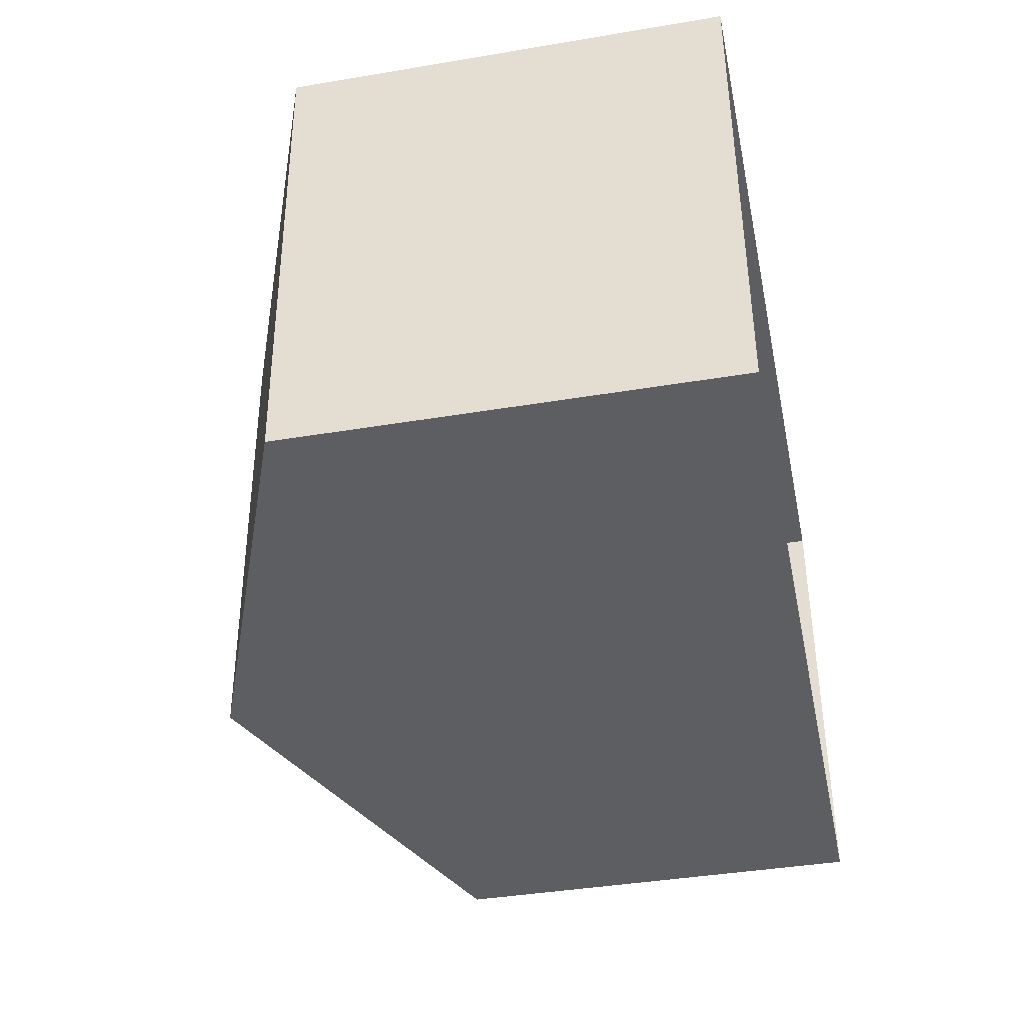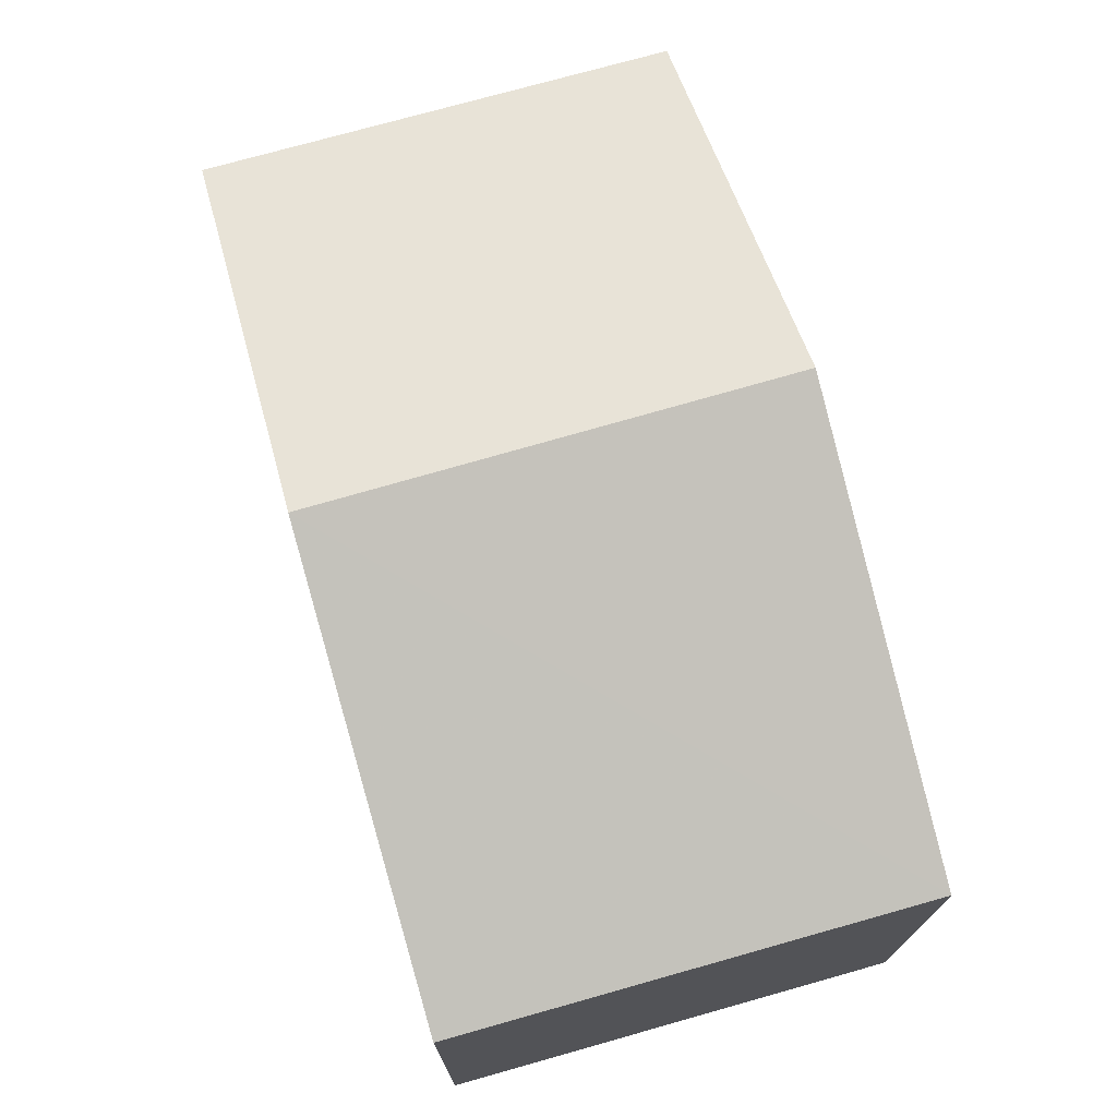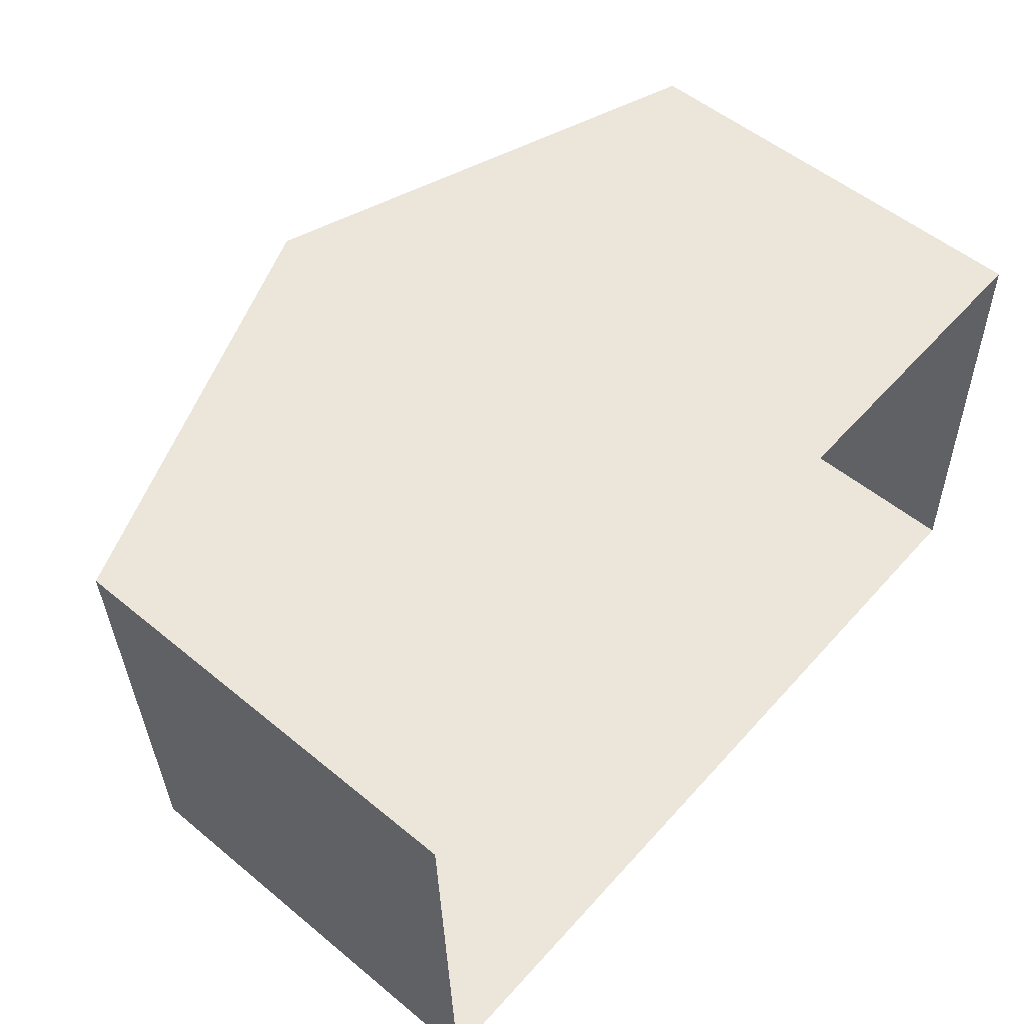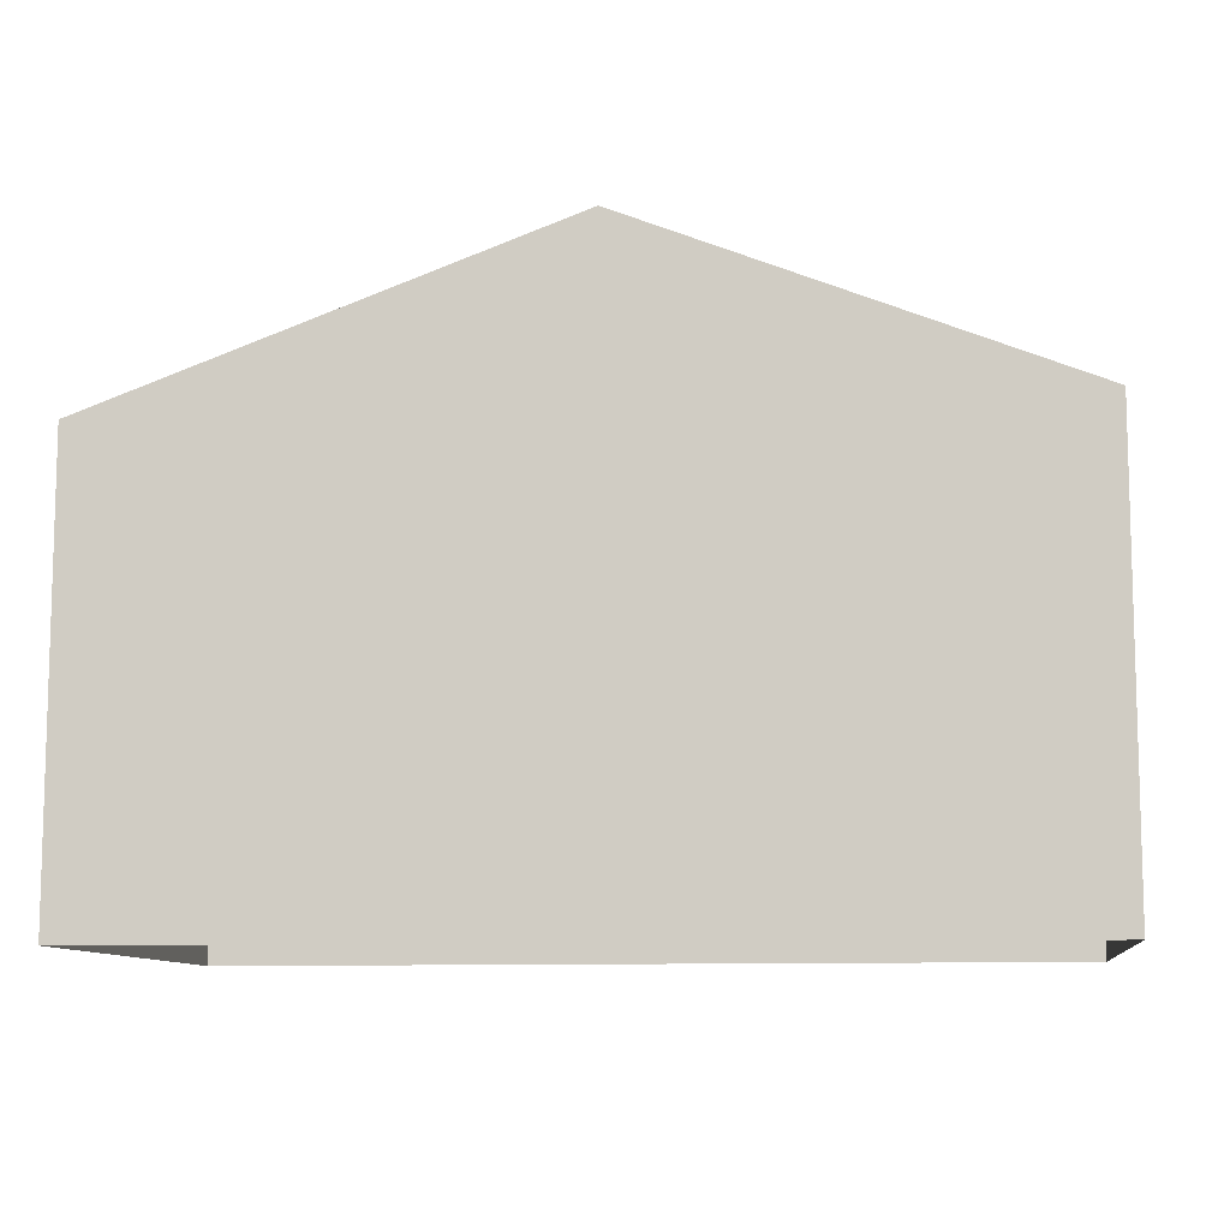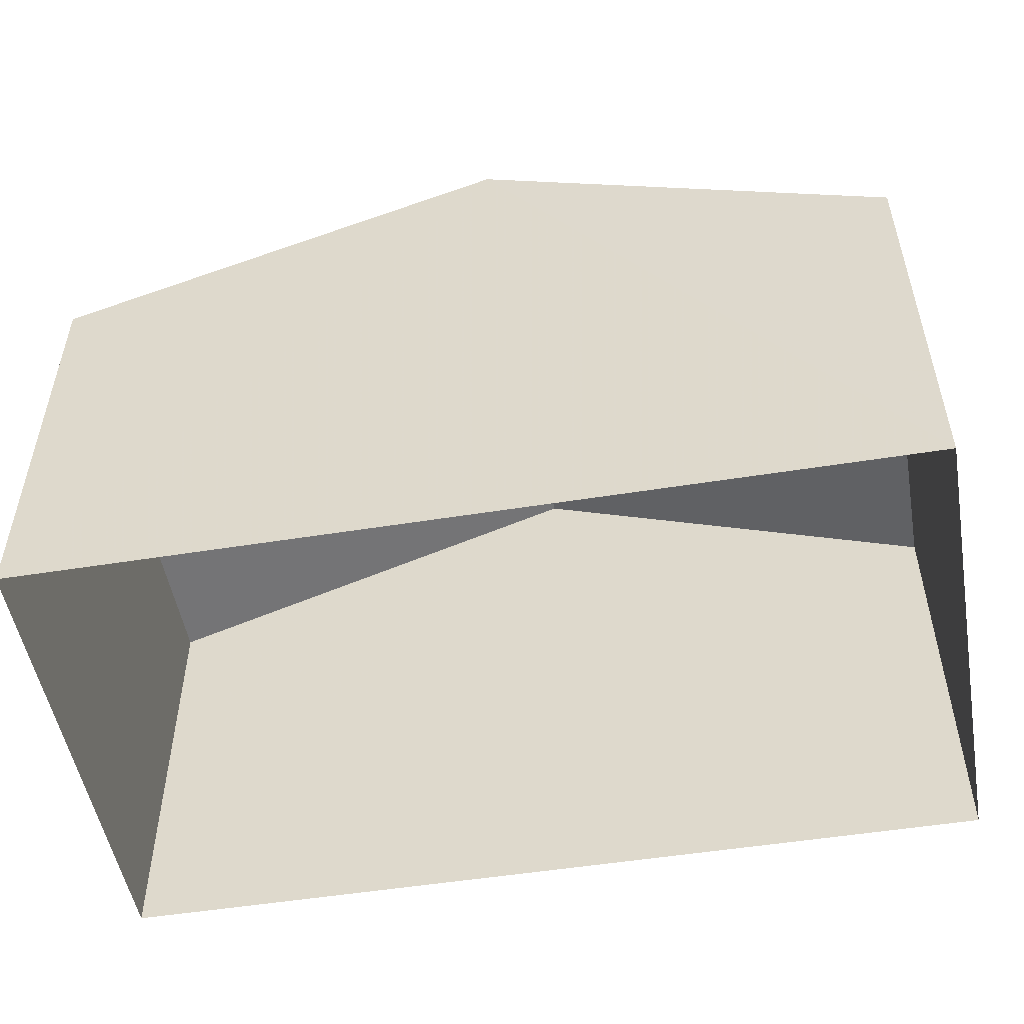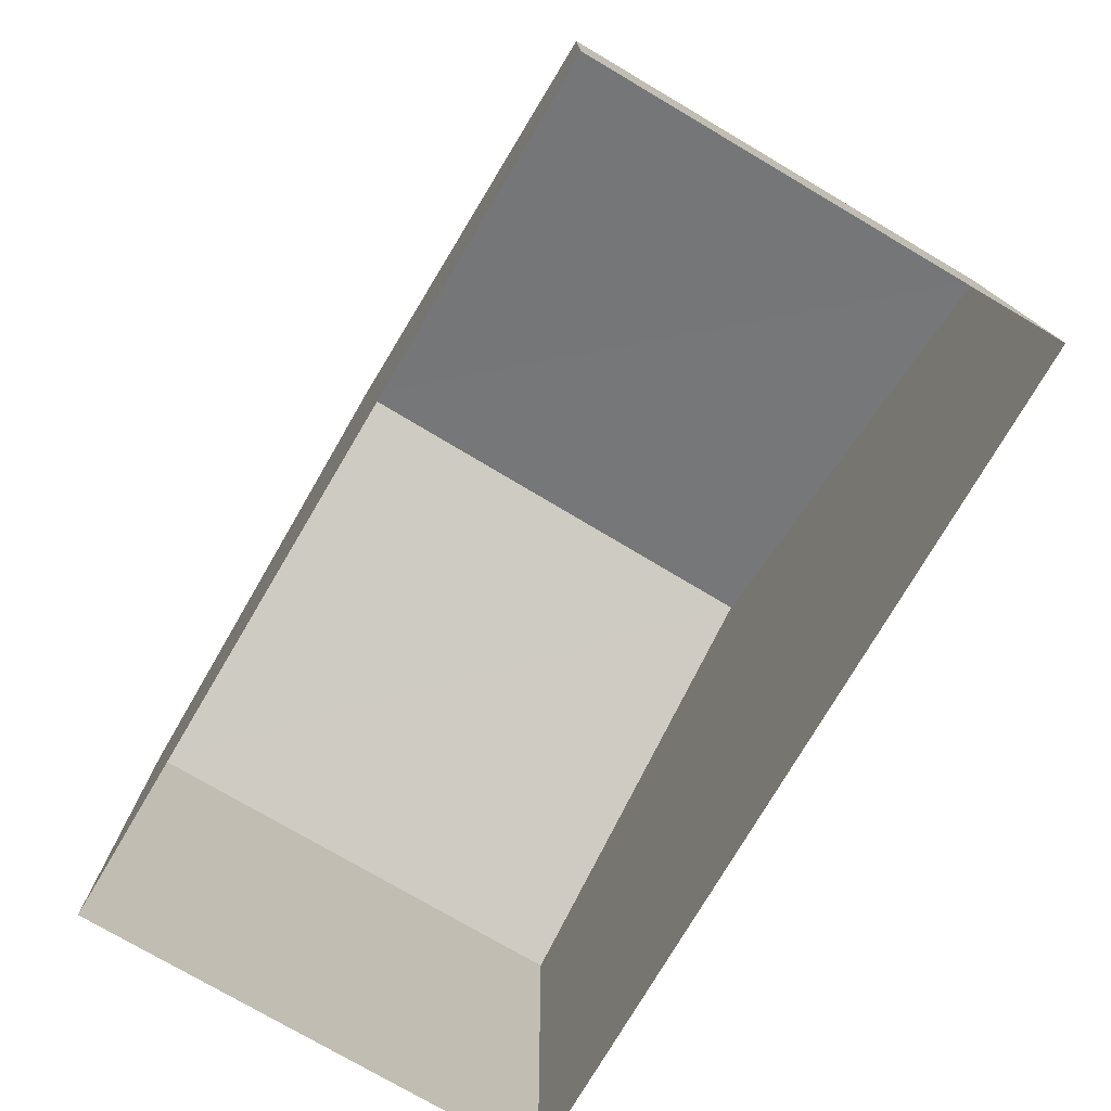
<metadata>
{"format":"obj","ext":"obj","renderer":"f3d","projection":"perspective","resolution":1024,"background":"white","views":[{"elev":-39.9,"azim":101.6,"up":"+Y"},{"elev":72.7,"azim":-107.6,"up":"+Z"},{"elev":53.8,"azim":131.2,"up":"+Y"},{"elev":-9.8,"azim":5.6,"up":"+Z"},{"elev":-51.8,"azim":8.2,"up":"+Z"},{"elev":-76.3,"azim":-122.3,"up":"+Z"}]}
</metadata>
<code>
v -3.724e+05 -1.044e+05 28.39
v -3.724e+05 -1.044e+05 28.39
v -3.724e+05 -1.044e+05 28.39
v -3.724e+05 -1.044e+05 28.39
v -3.724e+05 -1.044e+05 36.25
v -3.724e+05 -1.044e+05 34.07
v -3.724e+05 -1.044e+05 36.25
v -3.724e+05 -1.044e+05 34.07
v -3.724e+05 -1.044e+05 34.07
v -3.724e+05 -1.044e+05 34.07
f 1 2 3
f 1 4 2
f 5 6 7
f 5 8 6
f 7 9 5
f 7 10 9
f 6 1 7
f 1 3 7
f 3 10 7
f 10 3 2
f 9 10 2
f 9 2 5
f 2 4 5
f 4 8 5
f 8 4 1
f 6 8 1

</code>
